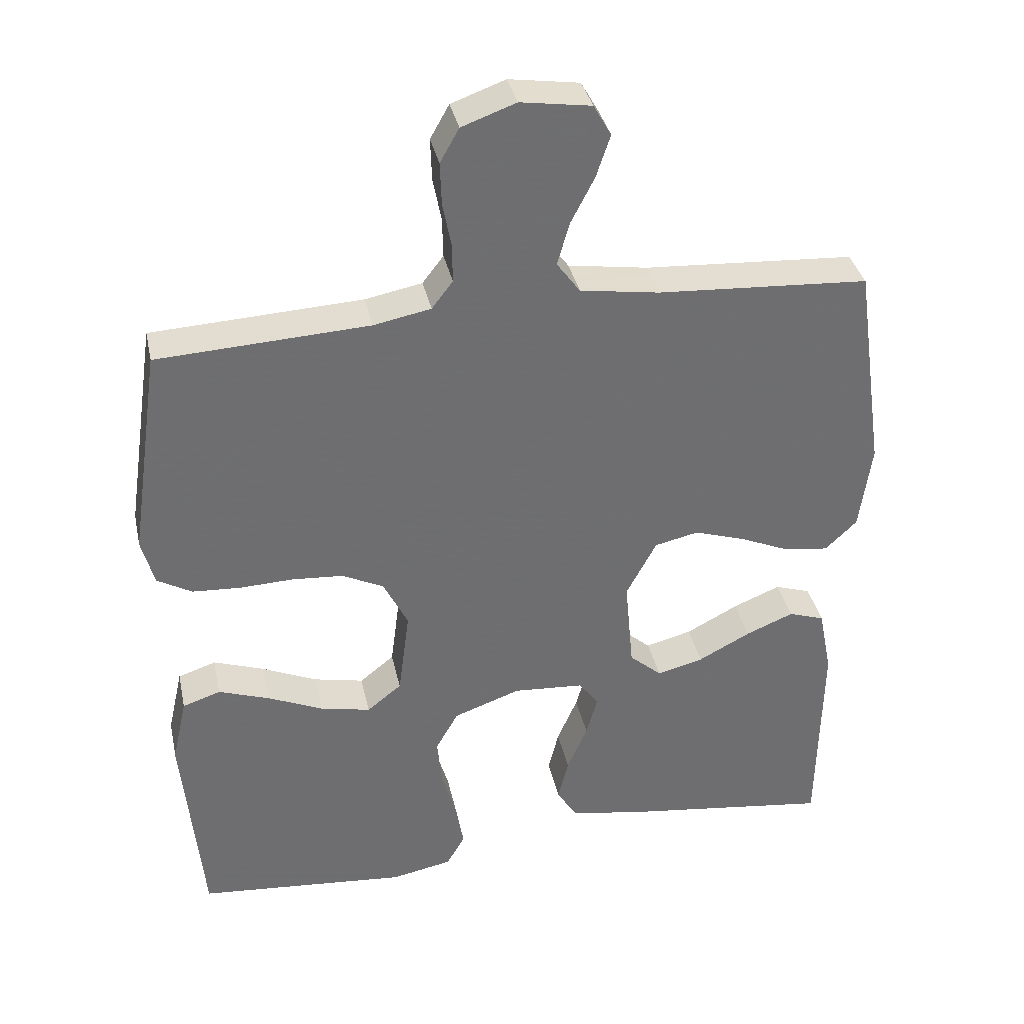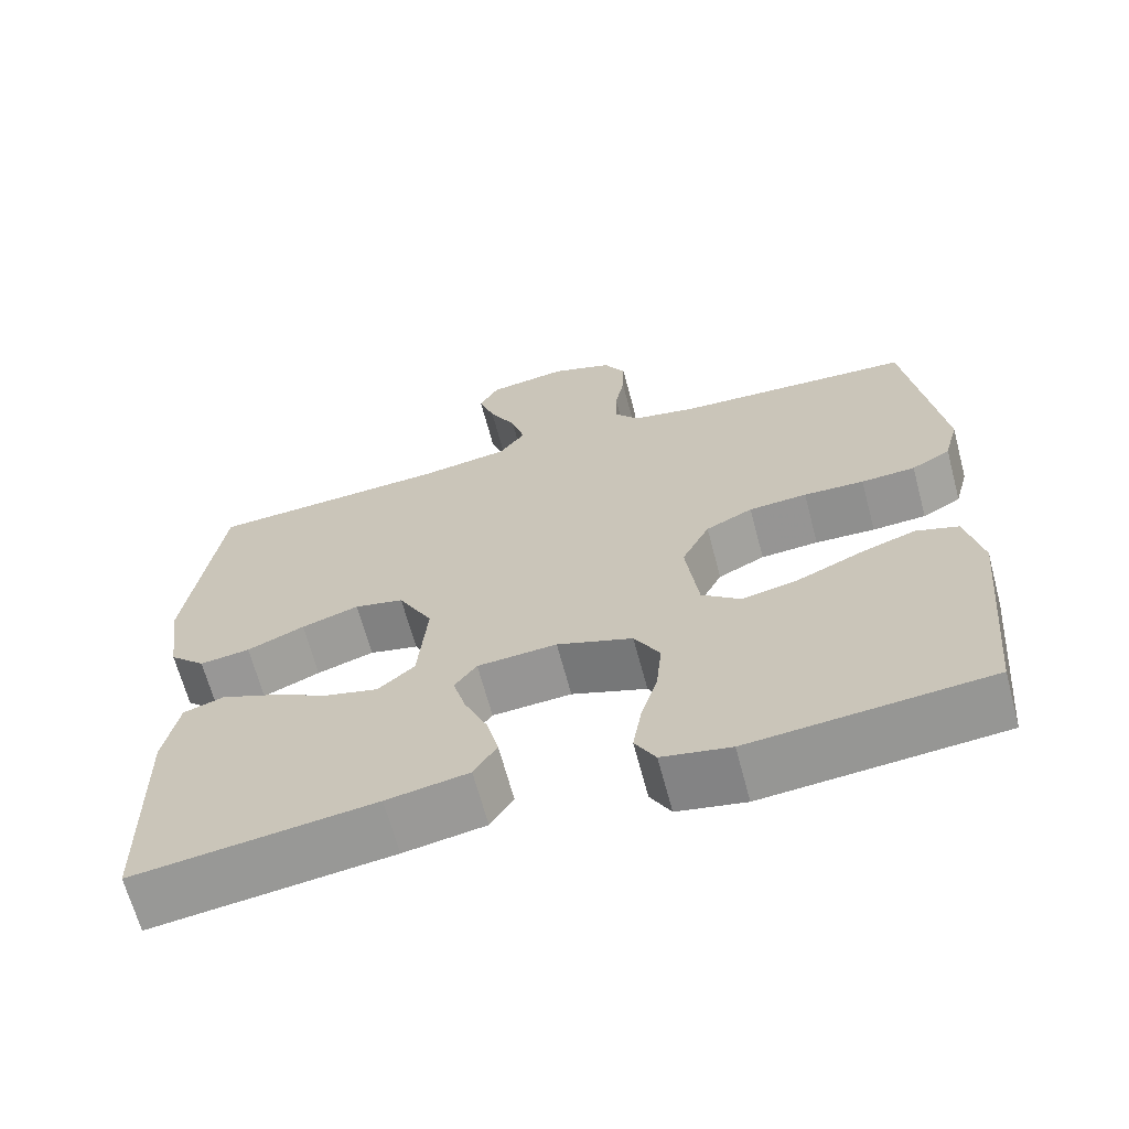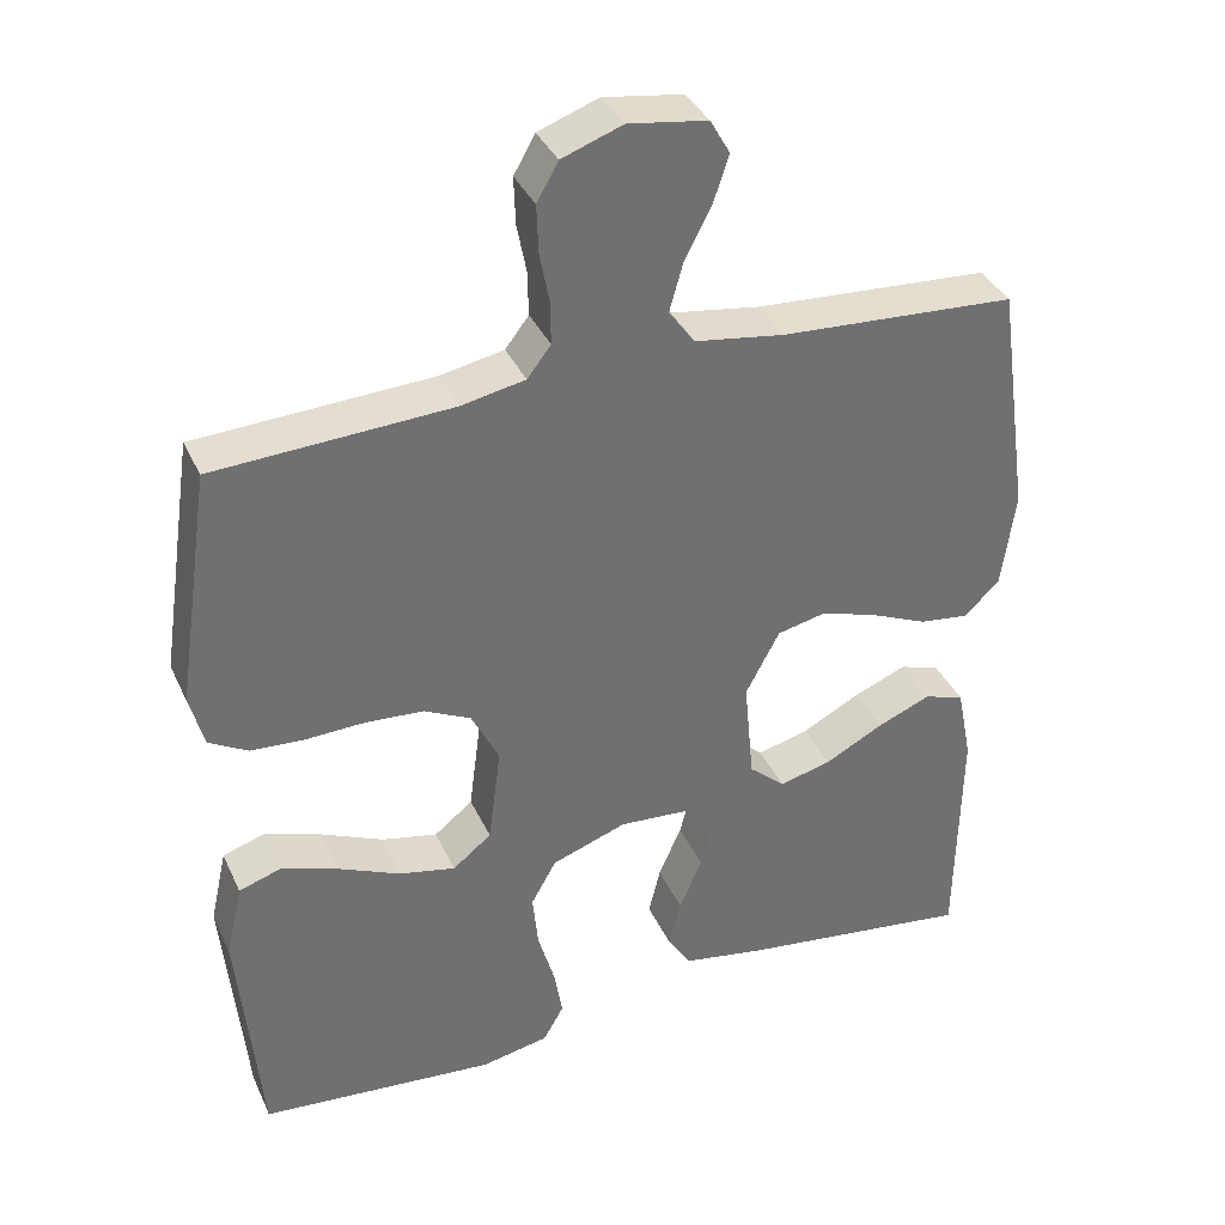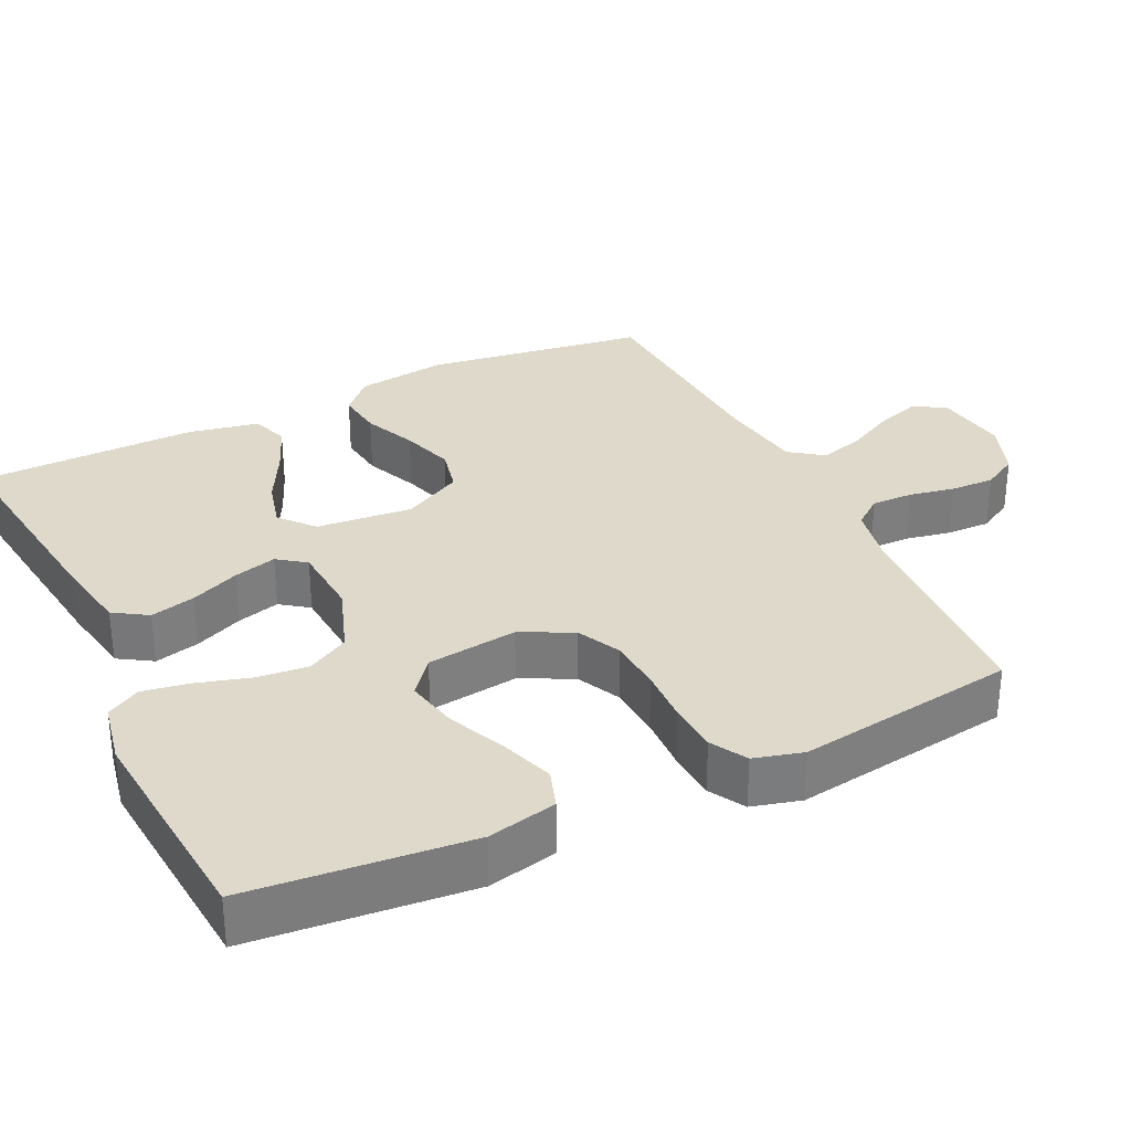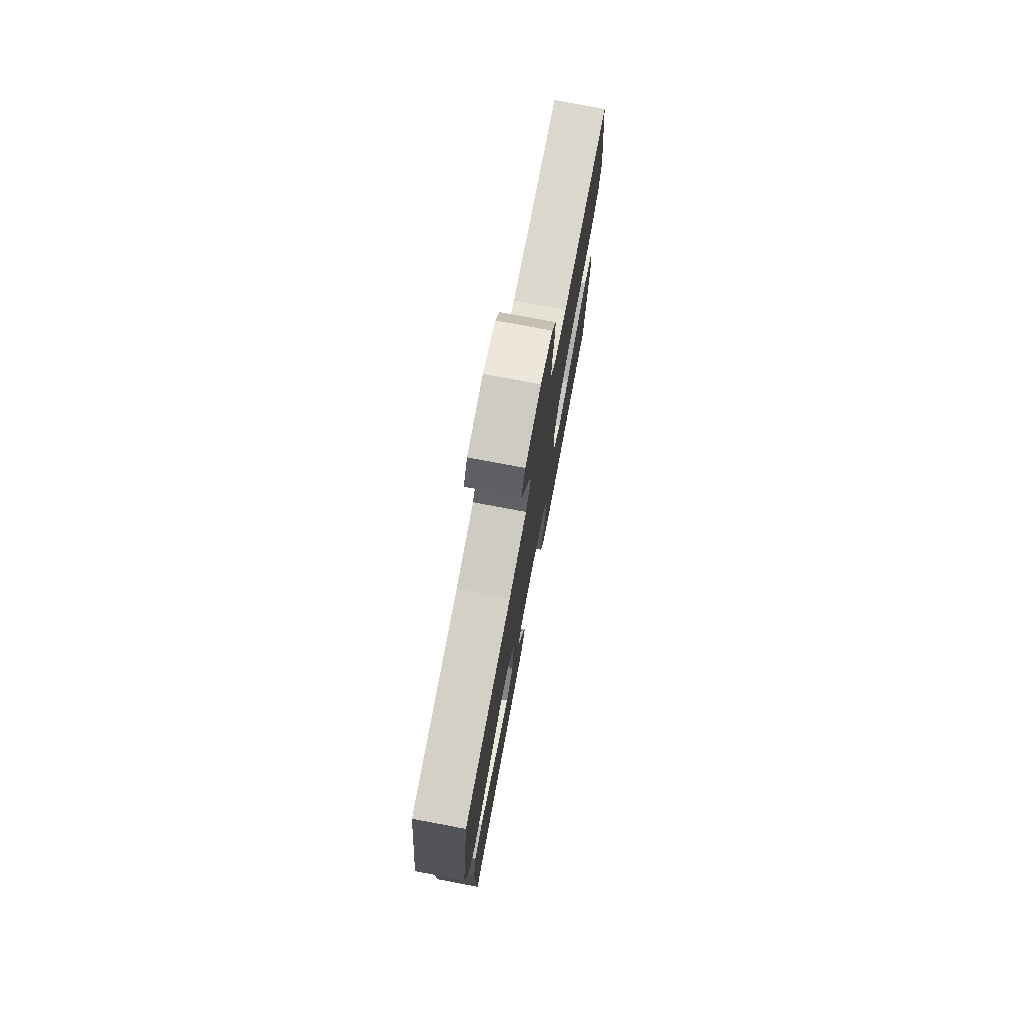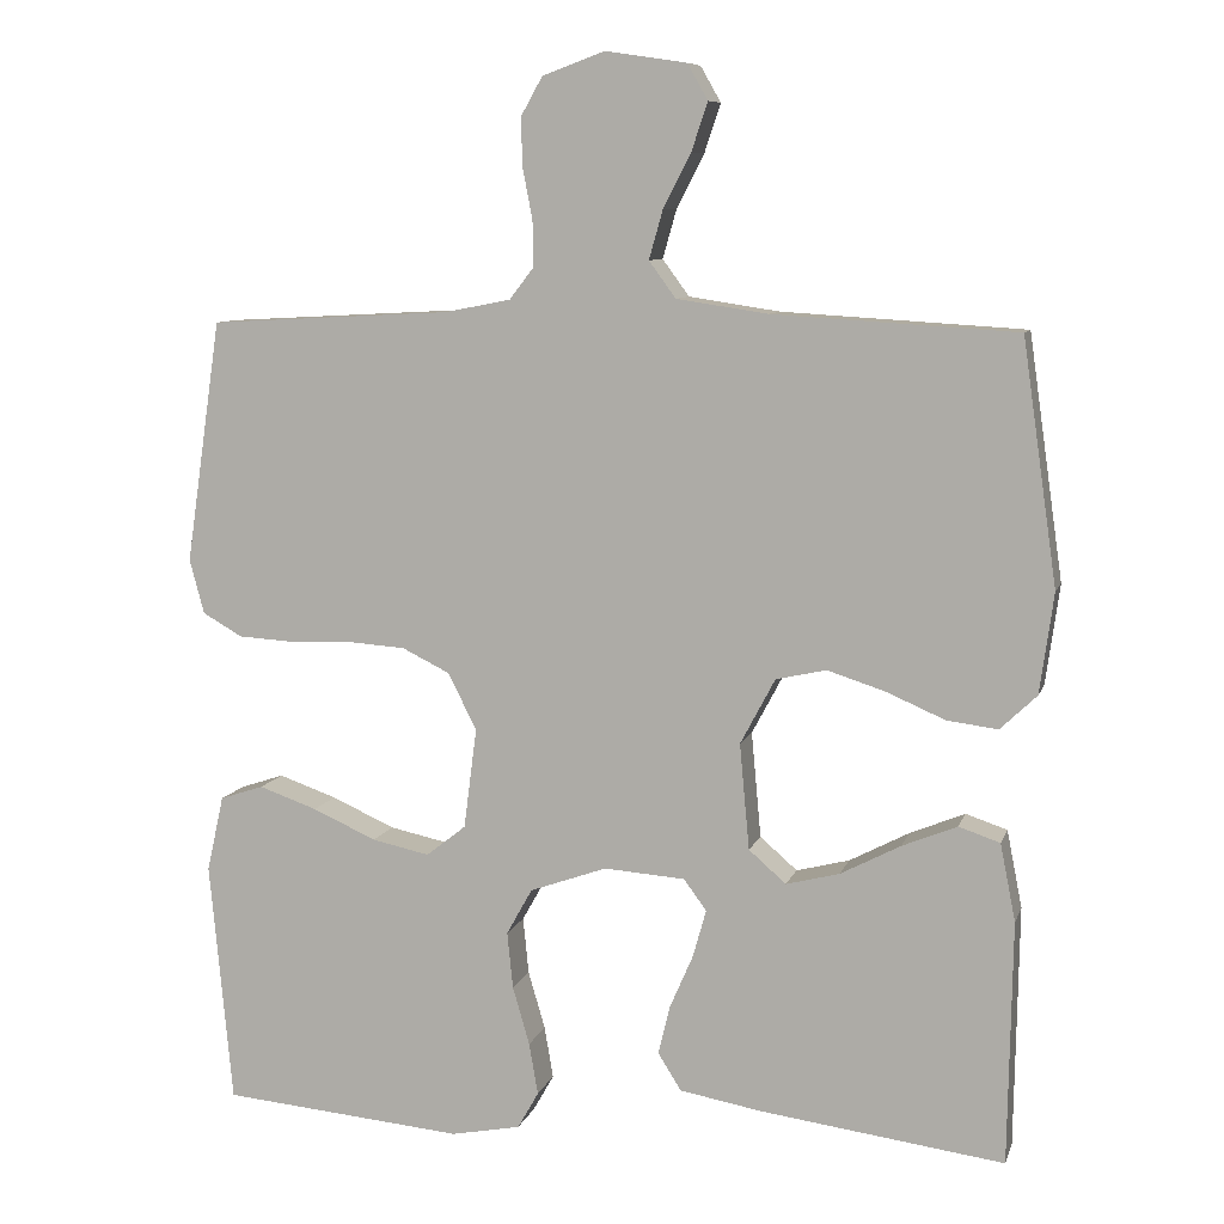
<metadata>
{"format":"obj","ext":"obj","renderer":"f3d","projection":"perspective","resolution":1024,"background":"white","views":[{"elev":36.0,"azim":-12.0,"up":"+Z"},{"elev":-66.1,"azim":-165.1,"up":"+Z"},{"elev":36.4,"azim":-22.4,"up":"+Z"},{"elev":31.8,"azim":-115.7,"up":"+Y"},{"elev":76.5,"azim":100.7,"up":"+Z"},{"elev":8.7,"azim":14.7,"up":"+Z"}]}
</metadata>
<code>
v 0.5 0.07 -0.5
v 0.2 0.07 -0.461
v 0.097 0.07 -0.443
v 0.068 0.07 -0.397
v 0.083 0.07 -0.336
v 0.112 0.07 -0.269
v 0.128 0.07 -0.211
v 0.1 0.07 -0.173
v 0 0.07 -0.166
v -0.095 0.07 -0.2
v -0.127 0.07 -0.257
v -0.12 0.07 -0.327
v -0.099 0.07 -0.399
v -0.088 0.07 -0.463
v -0.114 0.07 -0.509
v -0.2 0.07 -0.526
v -0.5 0.07 -0.5
v -0.528 0.07 -0.2
v -0.507 0.07 -0.106
v -0.453 0.07 -0.088
v -0.381 0.07 -0.113
v -0.302 0.07 -0.148
v -0.231 0.07 -0.163
v -0.182 0.07 -0.124
v -0.166 0.07 0
v -0.201 0.07 0.07
v -0.26 0.07 0.099
v -0.333 0.07 0.104
v -0.409 0.07 0.101
v -0.477 0.07 0.105
v -0.526 0.07 0.133
v -0.544 0.07 0.2
v -0.5 0.07 0.5
v -0.2 0.07 0.516
v -0.119 0.07 0.532
v -0.089 0.07 0.571
v -0.09 0.07 0.627
v -0.102 0.07 0.689
v -0.104 0.07 0.749
v -0.077 0.07 0.797
v 0 0.07 0.825
v 0.1 0.07 0.81
v 0.125 0.07 0.766
v 0.105 0.07 0.706
v 0.071 0.07 0.64
v 0.054 0.07 0.58
v 0.087 0.07 0.535
v 0.2 0.07 0.518
v 0.5 0.07 0.5
v 0.543 0.07 0.2
v 0.526 0.07 0.076
v 0.481 0.07 0.033
v 0.418 0.07 0.041
v 0.346 0.07 0.072
v 0.274 0.07 0.095
v 0.212 0.07 0.081
v 0.169 0.07 0
v 0.181 0.07 -0.131
v 0.227 0.07 -0.171
v 0.293 0.07 -0.154
v 0.367 0.07 -0.115
v 0.435 0.07 -0.087
v 0.486 0.07 -0.104
v 0.505 0.07 -0.2
v 0.5 0 -0.5
v 0.2 0 -0.461
v 0.097 0 -0.443
v 0.068 0 -0.397
v 0.083 0 -0.336
v 0.112 0 -0.269
v 0.128 0 -0.211
v 0.1 0 -0.173
v 0 0 -0.166
v -0.095 0 -0.2
v -0.127 0 -0.257
v -0.12 0 -0.327
v -0.099 0 -0.399
v -0.088 0 -0.463
v -0.114 0 -0.509
v -0.2 0 -0.526
v -0.5 0 -0.5
v -0.528 0 -0.2
v -0.507 0 -0.106
v -0.453 0 -0.088
v -0.381 0 -0.113
v -0.302 0 -0.148
v -0.231 0 -0.163
v -0.182 0 -0.124
v -0.166 0 0
v -0.201 0 0.07
v -0.26 0 0.099
v -0.333 0 0.104
v -0.409 0 0.101
v -0.477 0 0.105
v -0.526 0 0.133
v -0.544 0 0.2
v -0.5 0 0.5
v -0.2 0 0.516
v -0.119 0 0.532
v -0.089 0 0.571
v -0.09 0 0.627
v -0.102 0 0.689
v -0.104 0 0.749
v -0.077 0 0.797
v 0 0 0.825
v 0.1 0 0.81
v 0.125 0 0.766
v 0.105 0 0.706
v 0.071 0 0.64
v 0.054 0 0.58
v 0.087 0 0.535
v 0.2 0 0.518
v 0.5 0 0.5
v 0.543 0 0.2
v 0.526 0 0.076
v 0.481 0 0.033
v 0.418 0 0.041
v 0.346 0 0.072
v 0.274 0 0.095
v 0.212 0 0.081
v 0.169 0 0
v 0.181 0 -0.131
v 0.227 0 -0.171
v 0.293 0 -0.154
v 0.367 0 -0.115
v 0.435 0 -0.087
v 0.486 0 -0.104
v 0.505 0 -0.2
f 4 5 6
f 3 4 6
f 2 3 6
f 1 2 6
f 64 1 6
f 63 64 6
f 62 63 6
f 61 62 6
f 60 61 6
f 59 60 6 7
f 58 59 7 8
f 57 58 8 9
f 56 57 9 10
f 52 53 54
f 51 52 54
f 50 51 54
f 49 50 54
f 48 49 54
f 47 48 54 55
f 46 47 55 56
f 43 44 45
f 42 43 45
f 41 42 45
f 40 41 45
f 39 40 45
f 38 39 45
f 37 38 45
f 36 37 45 46
f 46 56 10
f 36 46 10
f 35 36 10
f 32 33 34
f 31 32 34
f 30 31 34
f 29 30 34
f 28 29 34
f 27 28 34 35
f 20 21 22
f 19 20 22
f 18 19 22
f 17 18 22
f 16 17 22
f 15 16 22
f 14 15 22
f 13 14 22
f 12 13 22
f 11 12 22 23
f 10 11 23 24
f 26 27 35
f 25 26 35
f 25 35 10
f 10 24 25
f 70 69 68
f 70 68 67
f 70 67 66
f 70 66 65
f 70 65 128
f 70 128 127
f 70 127 126
f 70 126 125
f 70 125 124
f 71 70 124 123
f 72 71 123 122
f 73 72 122 121
f 74 73 121 120
f 118 117 116
f 118 116 115
f 118 115 114
f 118 114 113
f 118 113 112
f 119 118 112 111
f 120 119 111 110
f 109 108 107
f 109 107 106
f 109 106 105
f 109 105 104
f 109 104 103
f 109 103 102
f 109 102 101
f 110 109 101 100
f 74 120 110
f 74 110 100
f 74 100 99
f 98 97 96
f 98 96 95
f 98 95 94
f 98 94 93
f 98 93 92
f 99 98 92 91
f 86 85 84
f 86 84 83
f 86 83 82
f 86 82 81
f 86 81 80
f 86 80 79
f 86 79 78
f 86 78 77
f 86 77 76
f 87 86 76 75
f 88 87 75 74
f 99 91 90
f 99 90 89
f 74 99 89
f 89 88 74
f 1 65 66 2
f 2 66 67 3
f 3 67 68 4
f 4 68 69 5
f 5 69 70 6
f 6 70 71 7
f 7 71 72 8
f 8 72 73 9
f 9 73 74 10
f 10 74 75 11
f 11 75 76 12
f 12 76 77 13
f 13 77 78 14
f 14 78 79 15
f 15 79 80 16
f 16 80 81 17
f 17 81 82 18
f 18 82 83 19
f 19 83 84 20
f 20 84 85 21
f 21 85 86 22
f 22 86 87 23
f 23 87 88 24
f 24 88 89 25
f 25 89 90 26
f 26 90 91 27
f 27 91 92 28
f 28 92 93 29
f 29 93 94 30
f 30 94 95 31
f 31 95 96 32
f 32 96 97 33
f 33 97 98 34
f 34 98 99 35
f 35 99 100 36
f 36 100 101 37
f 37 101 102 38
f 38 102 103 39
f 39 103 104 40
f 40 104 105 41
f 41 105 106 42
f 42 106 107 43
f 43 107 108 44
f 44 108 109 45
f 45 109 110 46
f 46 110 111 47
f 47 111 112 48
f 48 112 113 49
f 49 113 114 50
f 50 114 115 51
f 51 115 116 52
f 52 116 117 53
f 53 117 118 54
f 54 118 119 55
f 55 119 120 56
f 56 120 121 57
f 57 121 122 58
f 58 122 123 59
f 59 123 124 60
f 60 124 125 61
f 61 125 126 62
f 62 126 127 63
f 63 127 128 64
f 64 128 65 1

</code>
